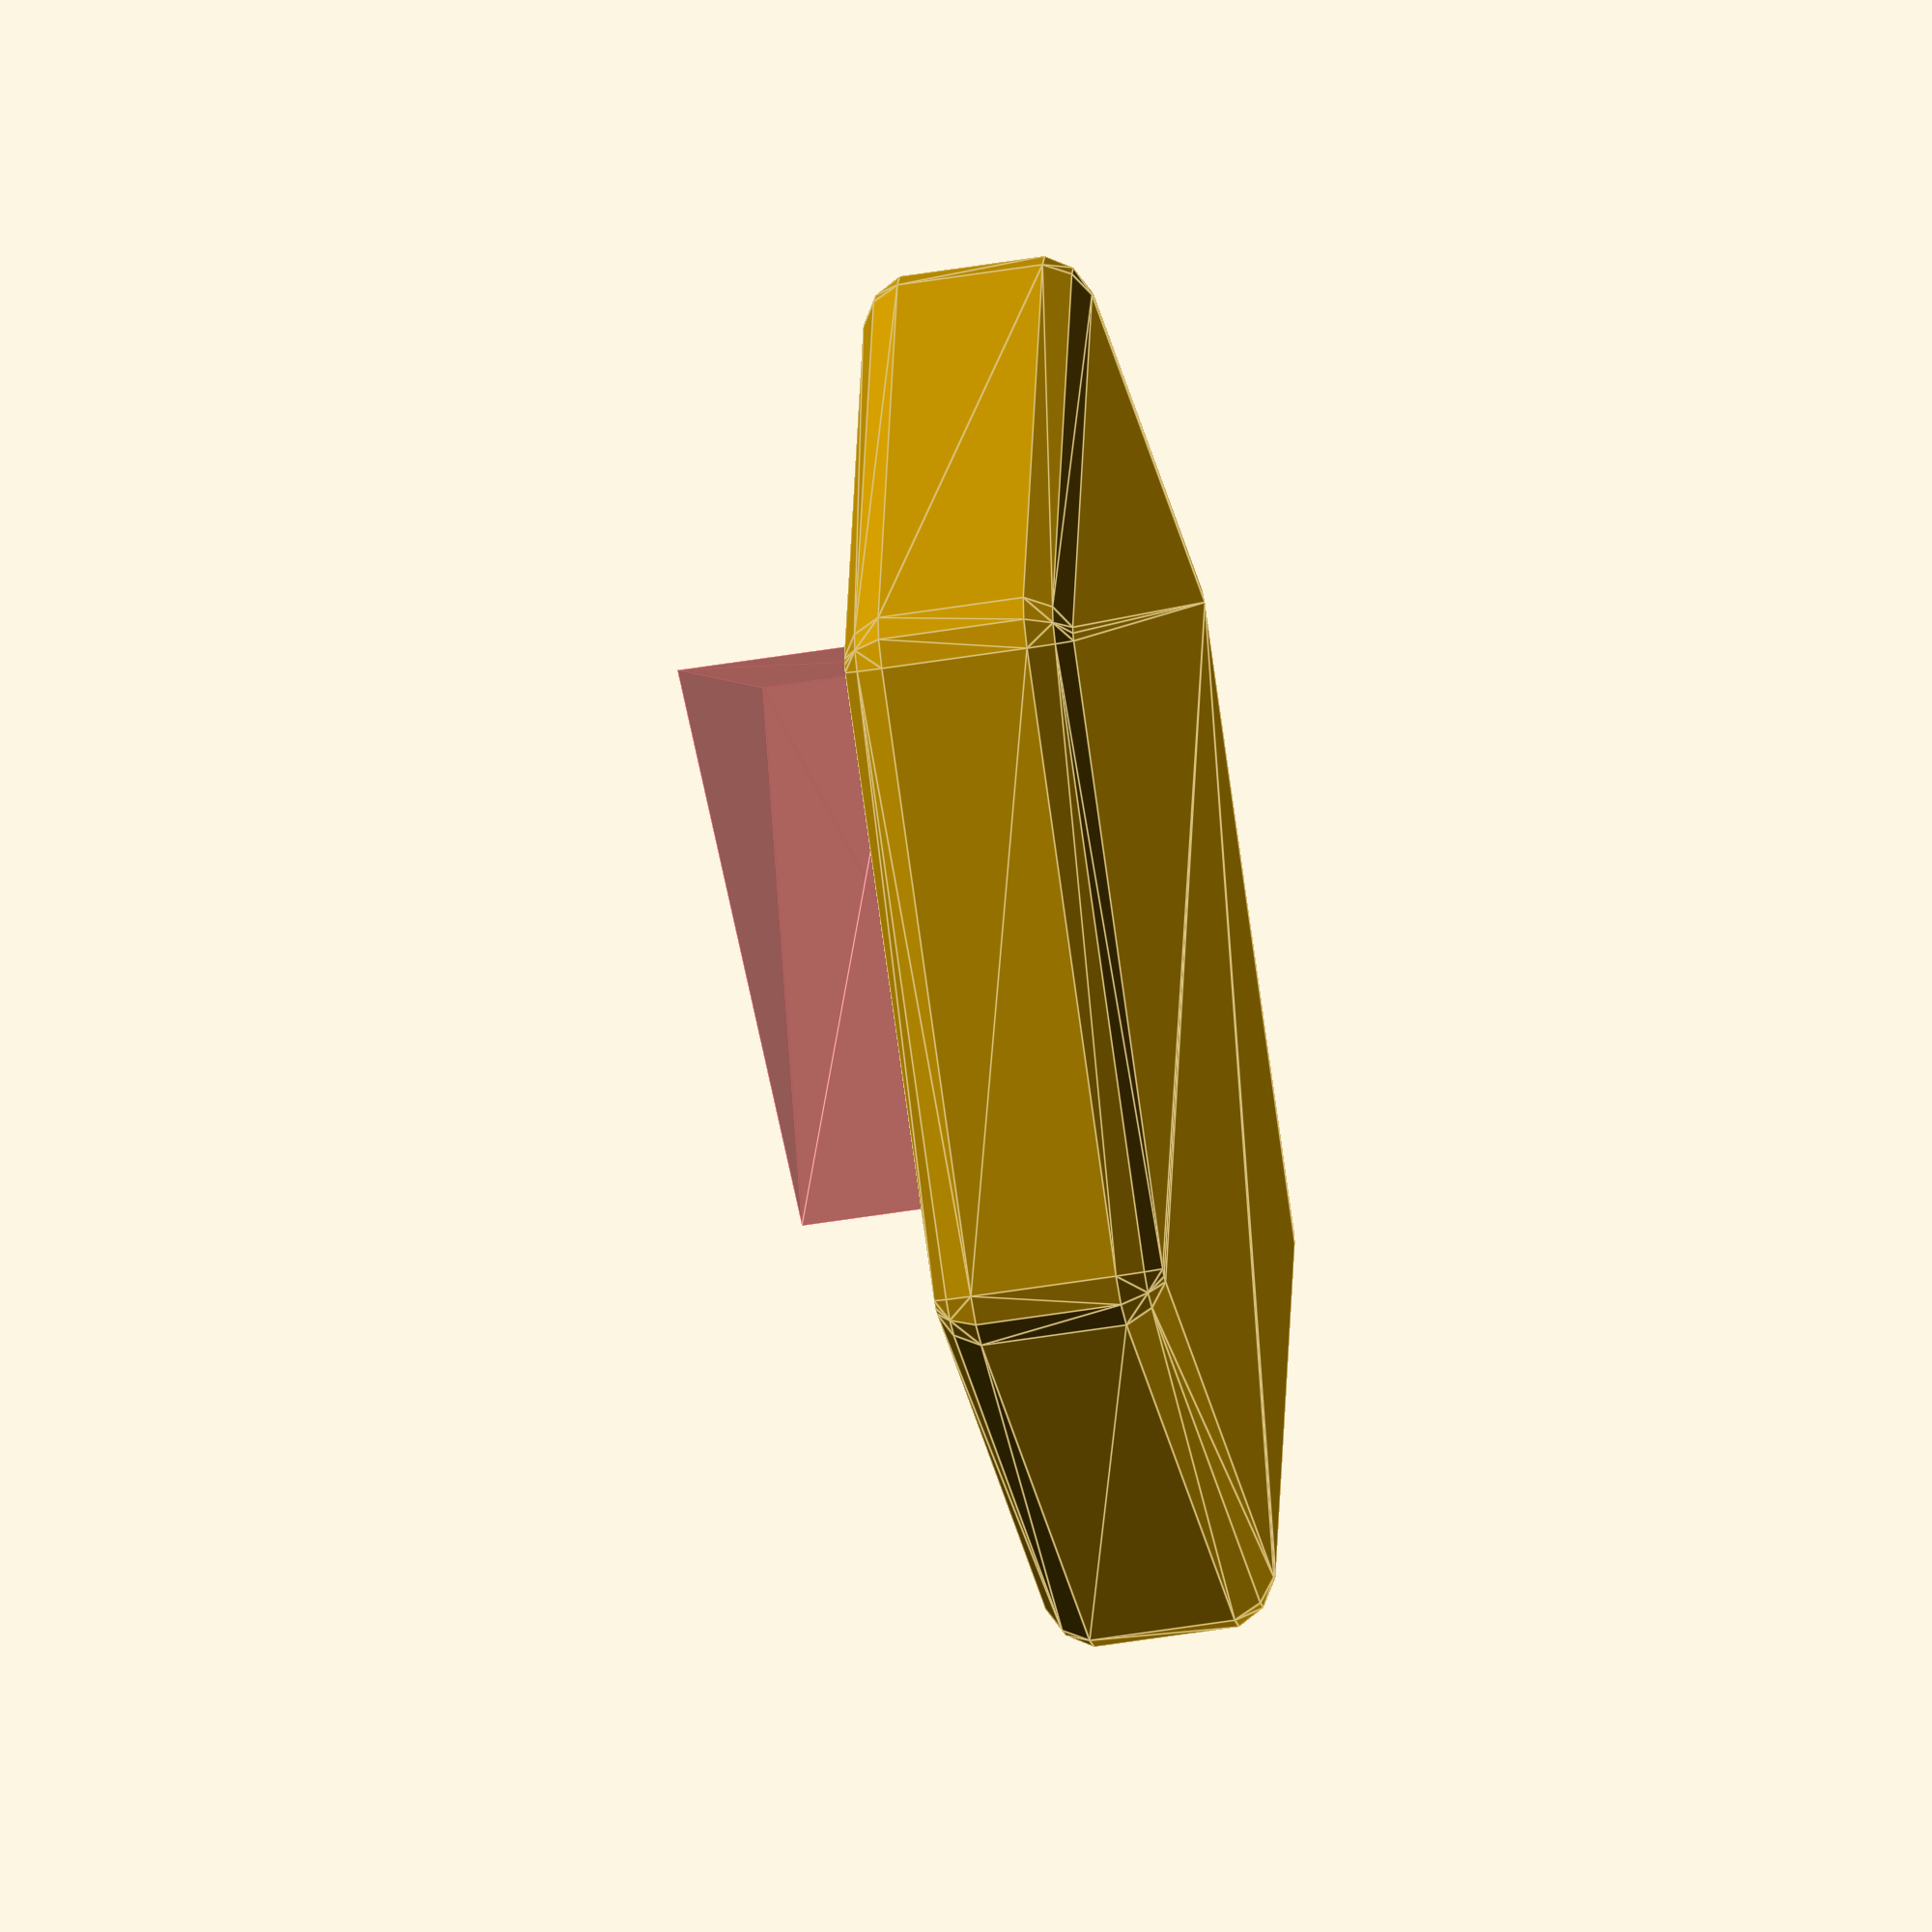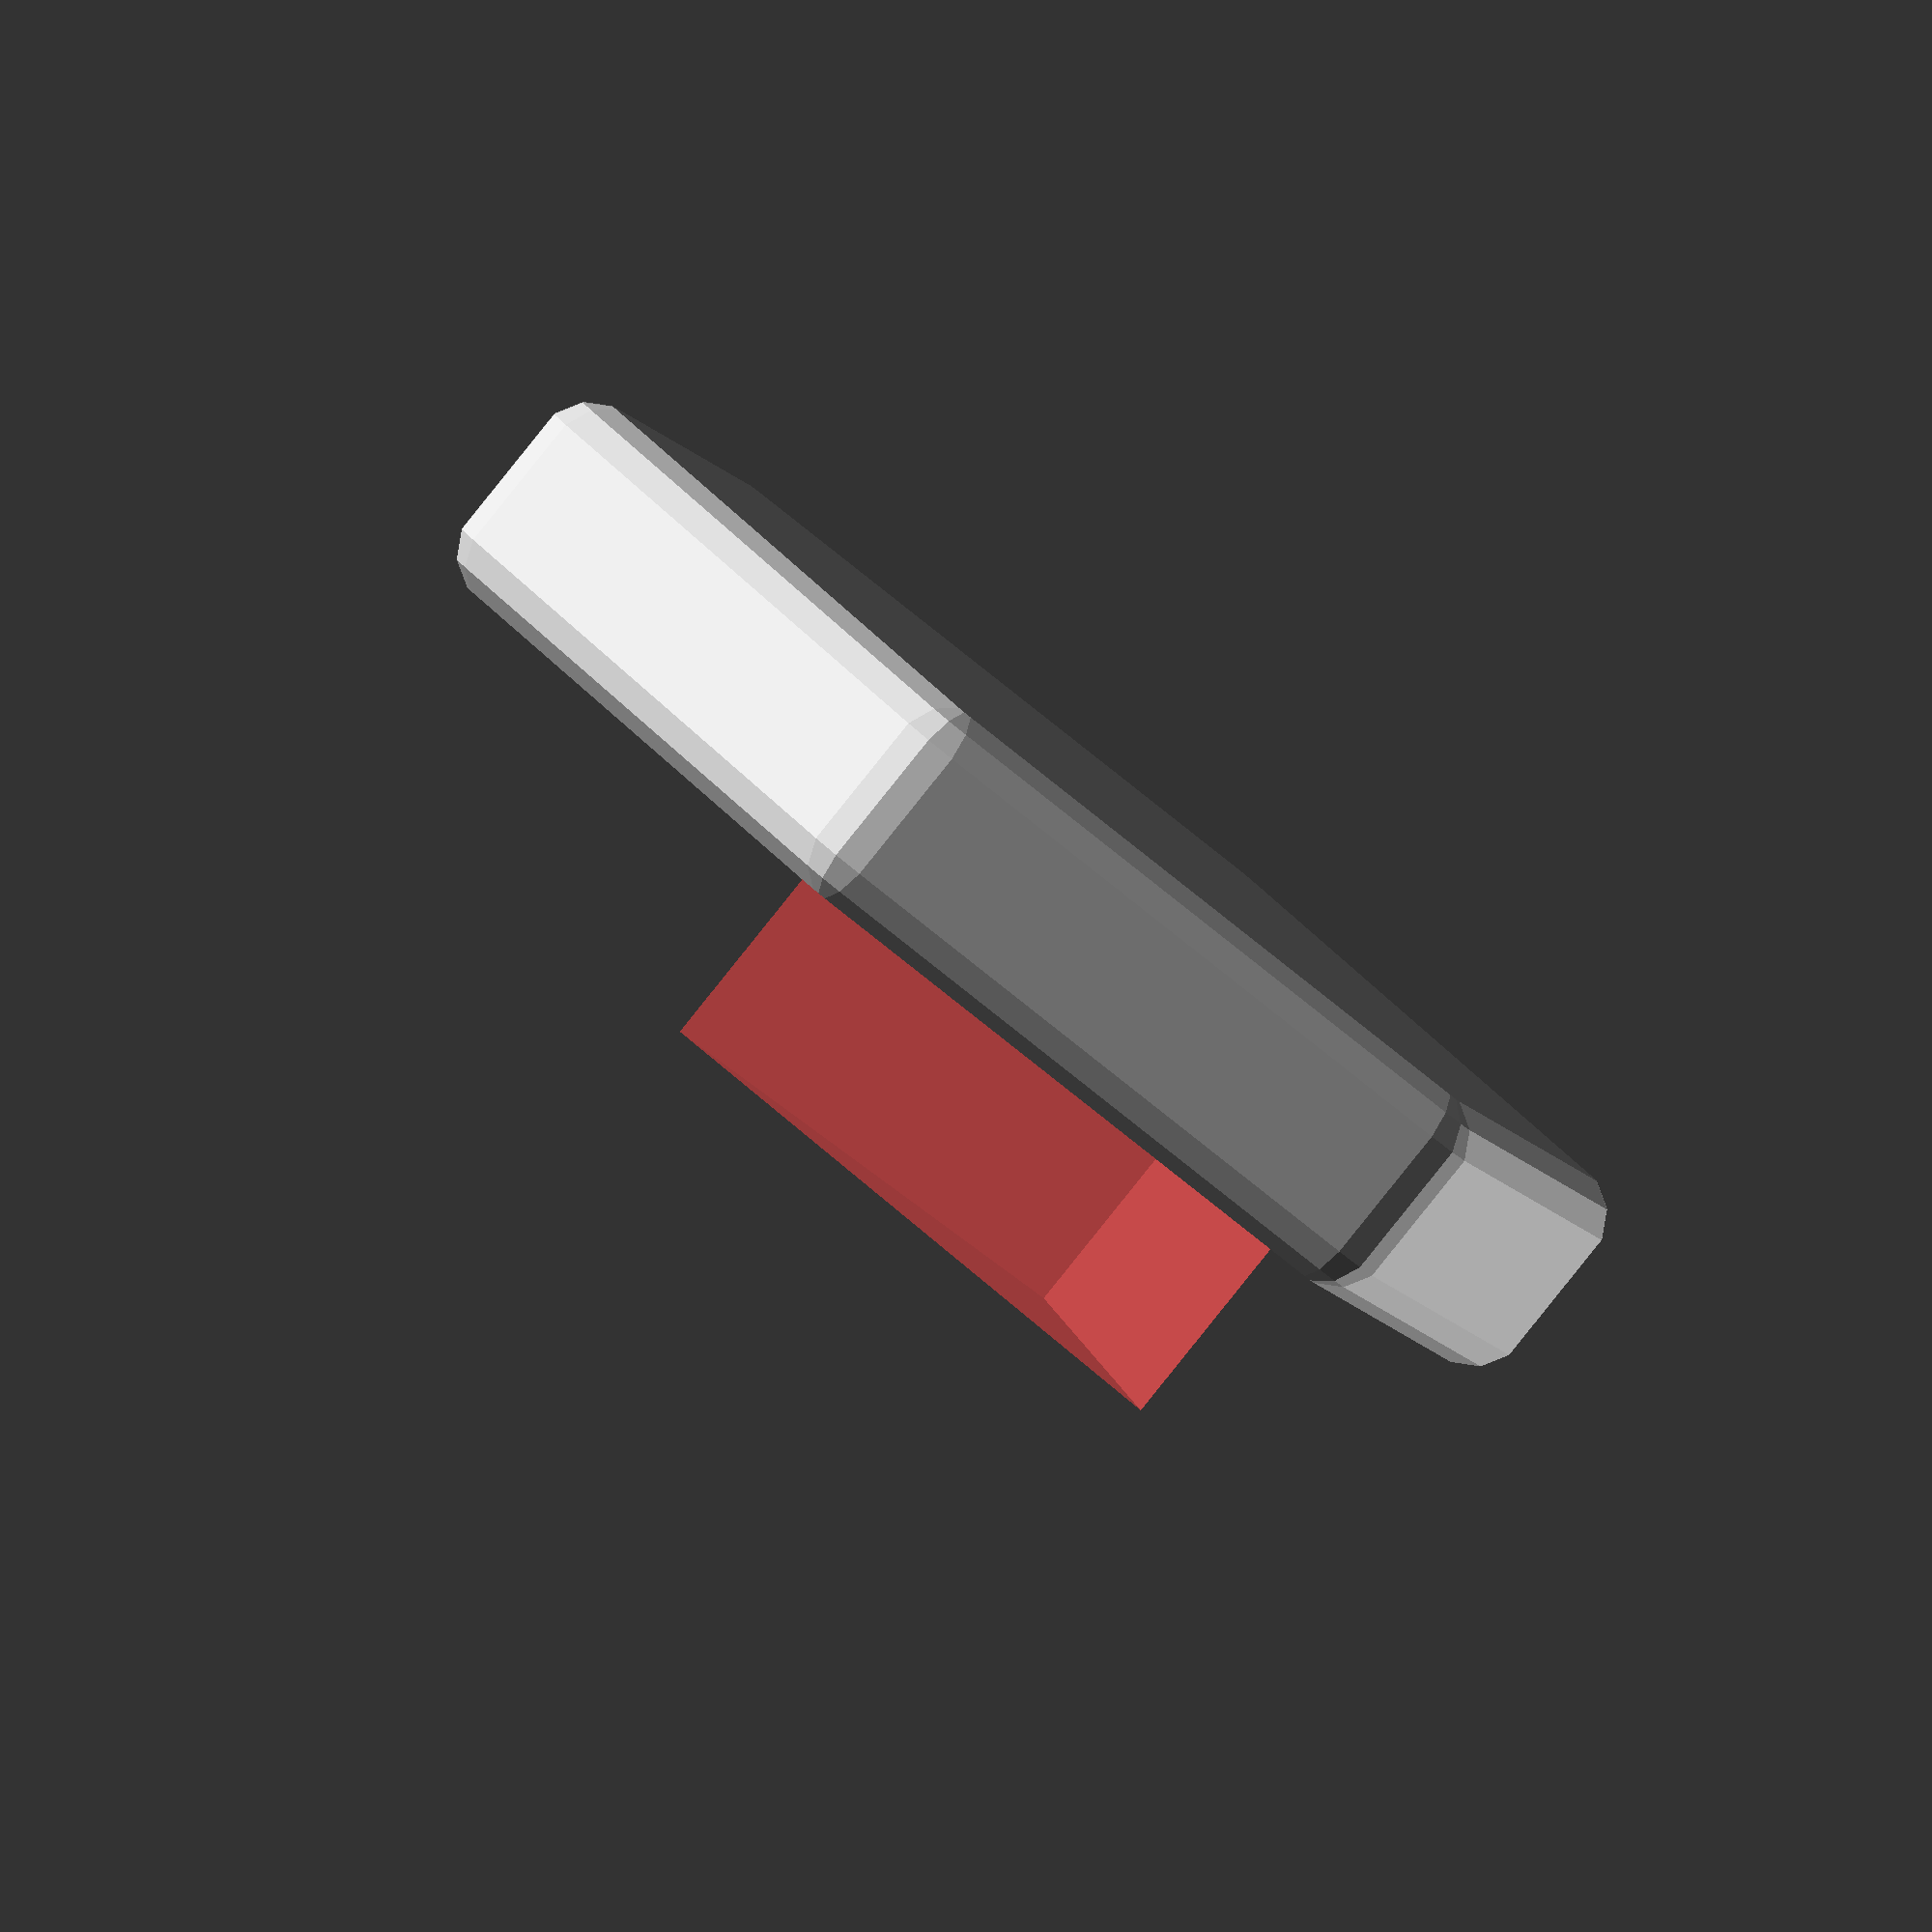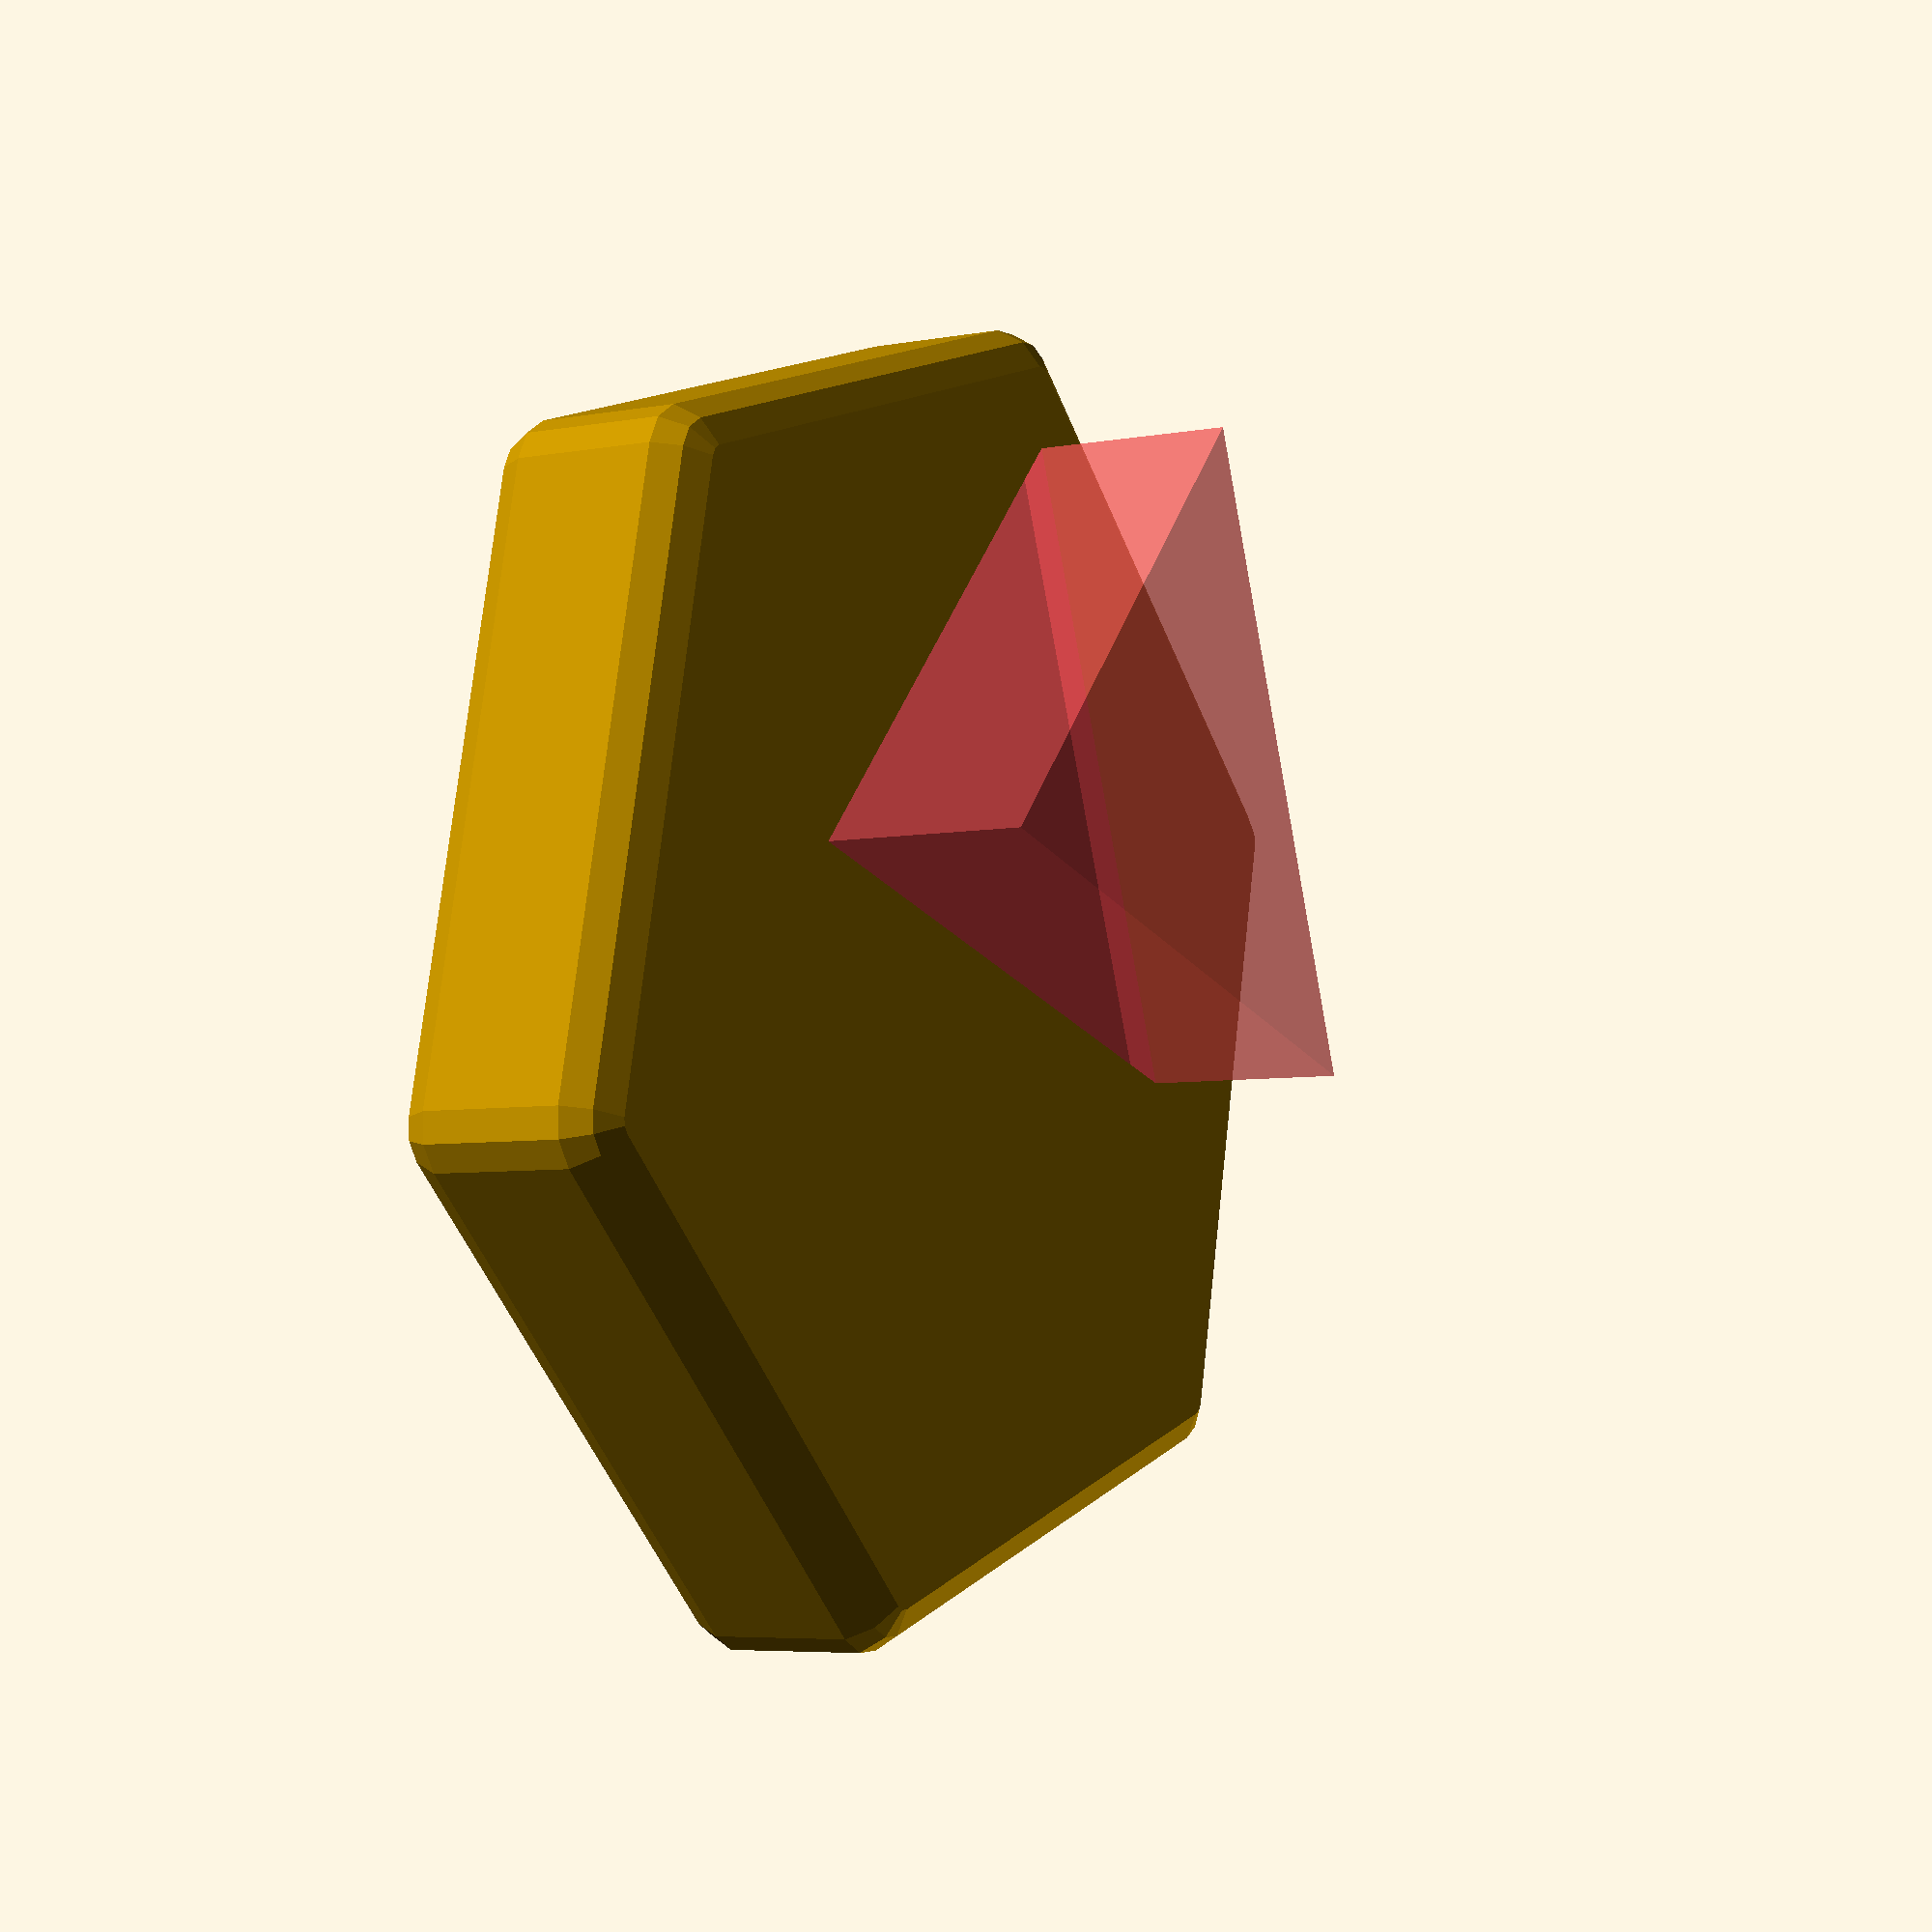
<openscad>

//
// chexes.scad
//

// unit is mm

inch = 25.4;
h = 5; // height unit, 5mm
o2 = 0.2;
//br = 3 / 2; // ball radius
br = 1.7;

r = inch / 2;
t = r / cos(30);
rr = r / 10;

//echo(inch, r, t);
//echo("bh", br + 2 * o2);
//echo("br + 2 * o2", 5 + 2 * o2);

module sphe() { sphere(r=rr, $fn=12); }

module balcyl() {

  hf = 2;
  h = br * hf + o2;

  dz = hf > 2 ? -3 * o2 : 0;

  translate([ 0, 0, dz ])
    cylinder(r=br + 2 * o2, h=h, center=true, $fn=36);
}

module hex() {

  difference() {

    translate([ 0, 0, h * -0.5 ])
      hull()
        for (a = [ 0 : 60 : 300 ]) {
          rotate([ 0, 0, a ]) {
            translate([ 0, t - rr, h - rr ]) sphe();
            translate([ 0, t - rr, rr ]) sphe();
          }
        }

    union() {

      balcyl();

      for (a = [ 30 : 60 : 330 ]) {
        //echo(a);
        rotate([ 0, 0, a ]) translate([ 0, r - br - 4 * o2, 0 ]) balcyl();
      }
    }
  }
}


//a = 0; x = -3; y = -7; symbol = "\u2665", size=16); // heart
a = 0; x = -7; y = -7; symbol = "\u25BC"; size = 16; // head down triangle


difference() {
  rotate([ 0, 0, a ]) hex();
  #translate([ x, y, 1.9 ]) linear_extrude(5) text(symbol, size=size);
}


</openscad>
<views>
elev=228.9 azim=110.4 roll=79.5 proj=o view=edges
elev=267.1 azim=343.9 roll=38.8 proj=o view=wireframe
elev=5.6 azim=312.5 roll=300.2 proj=p view=wireframe
</views>
